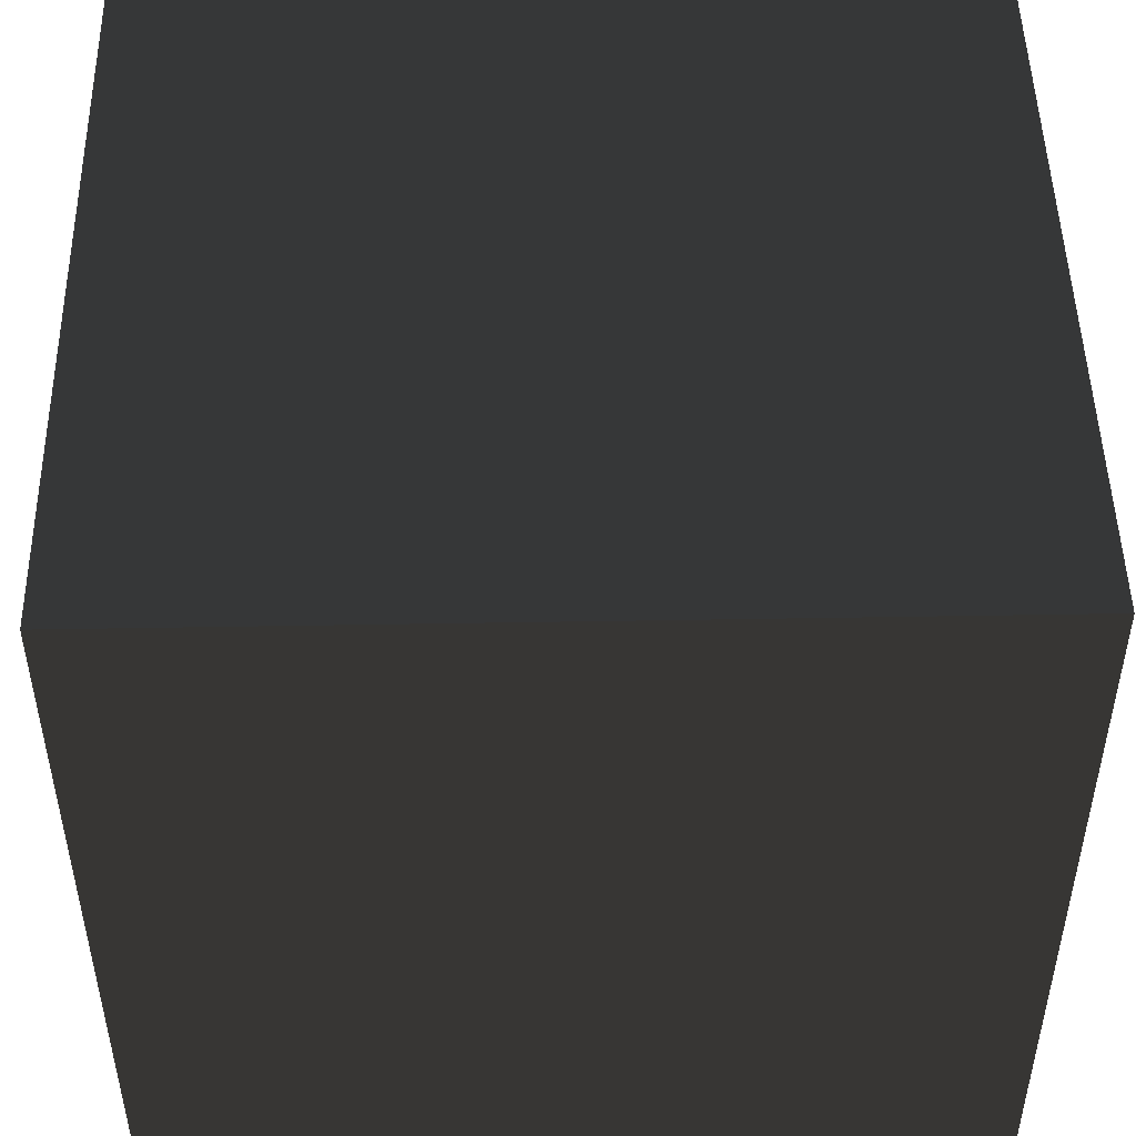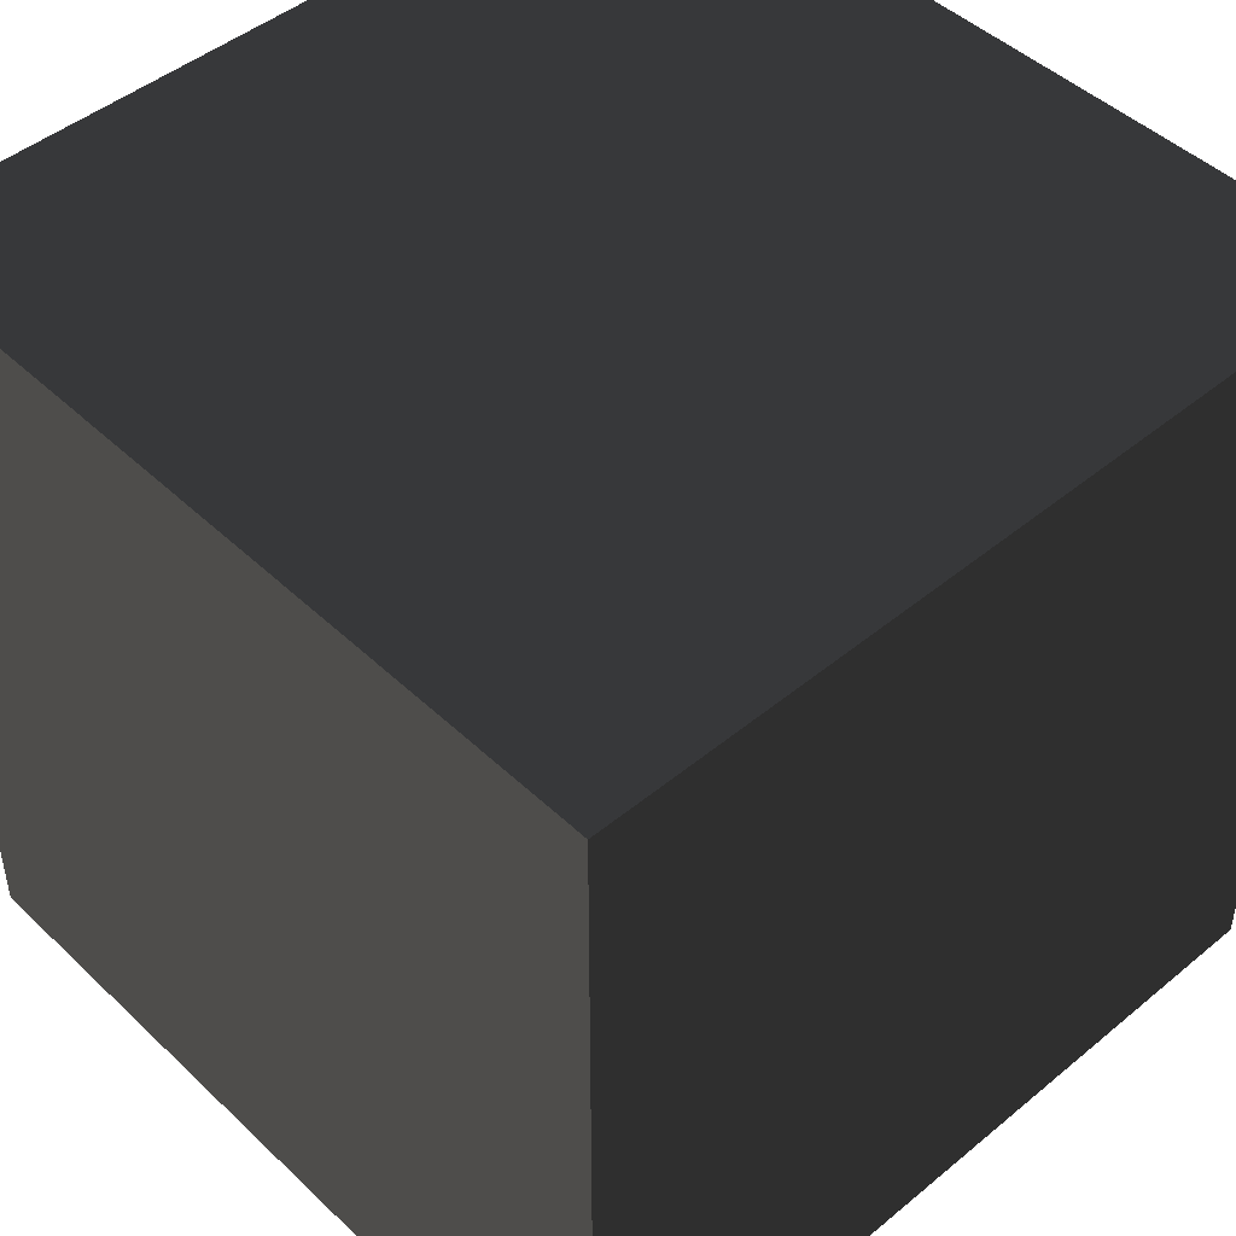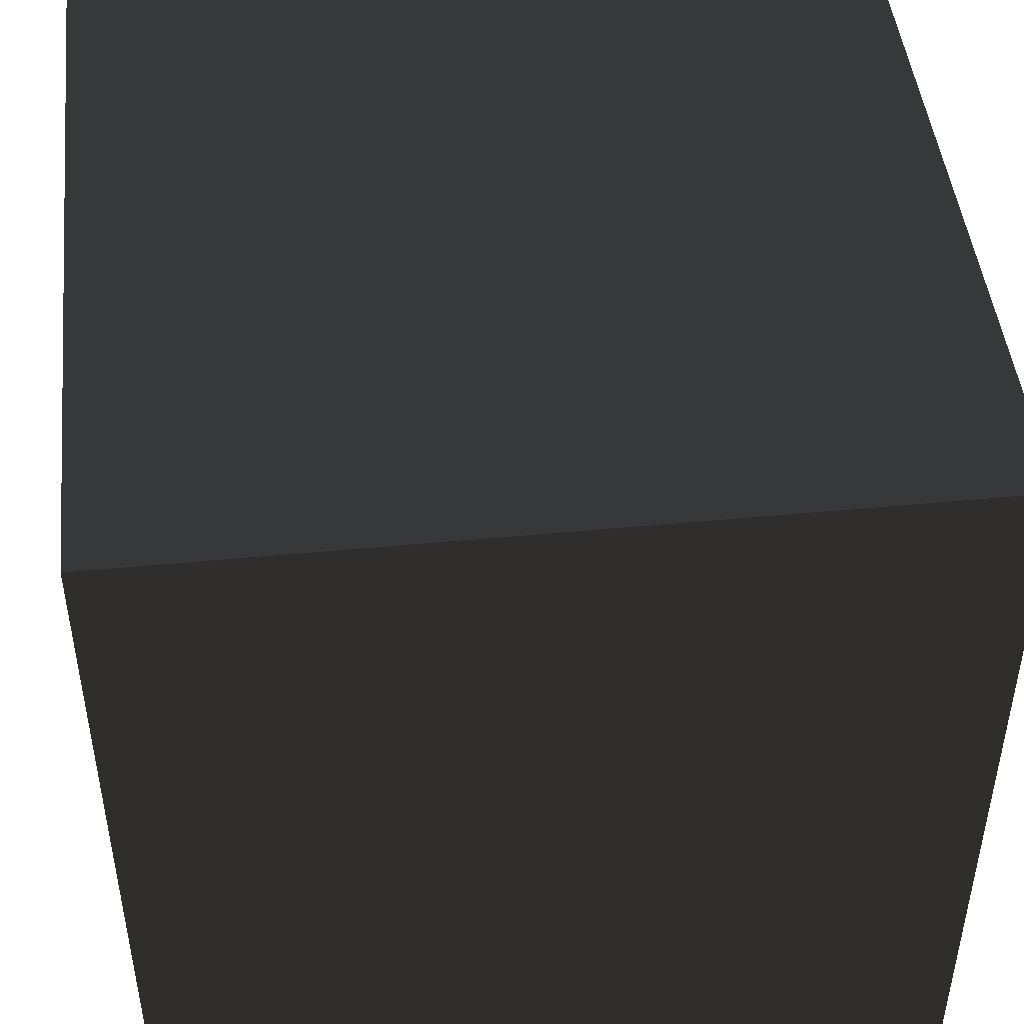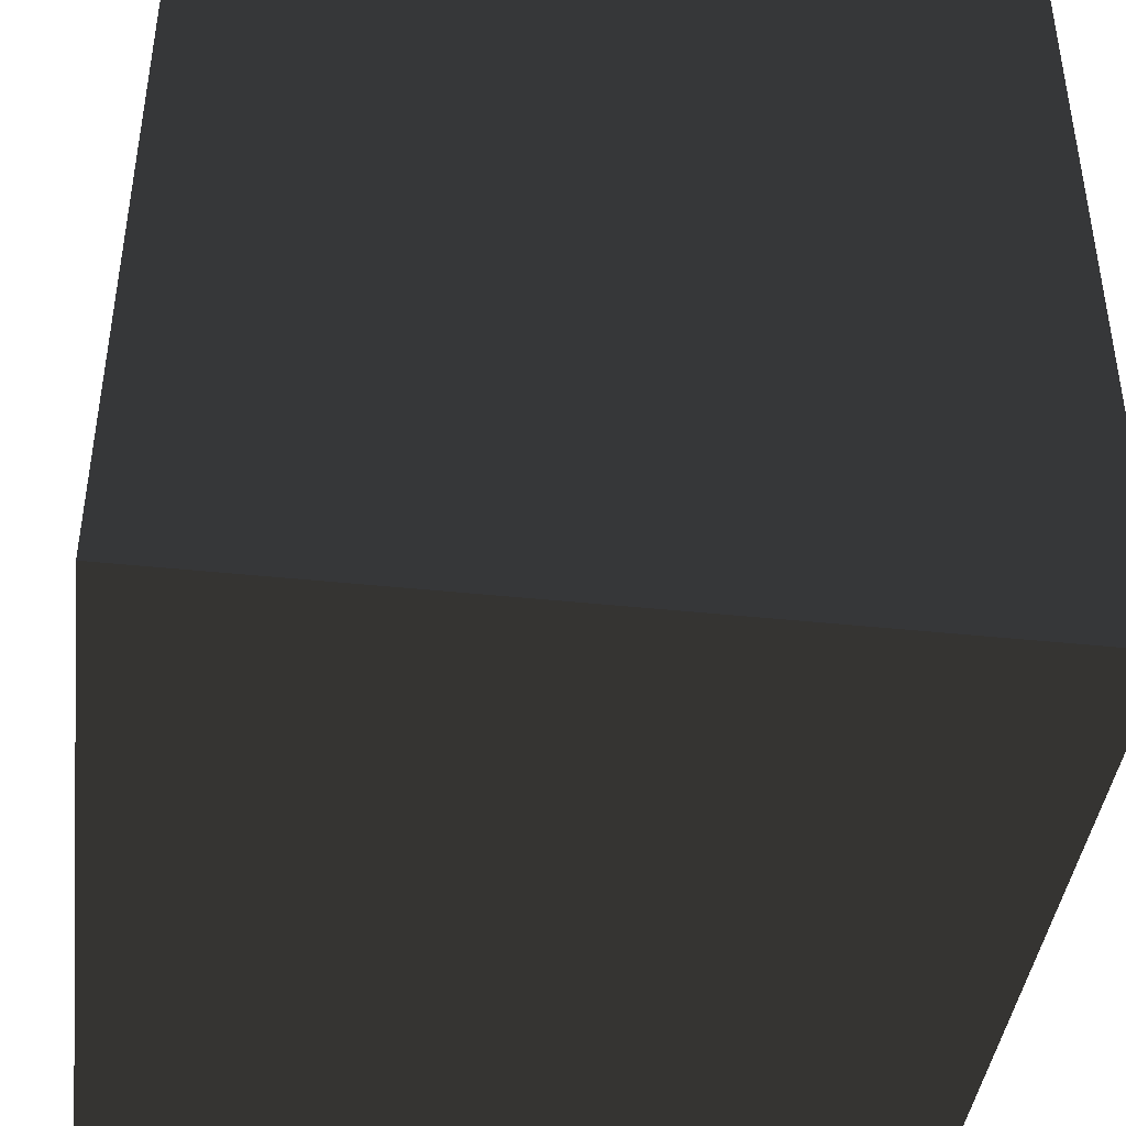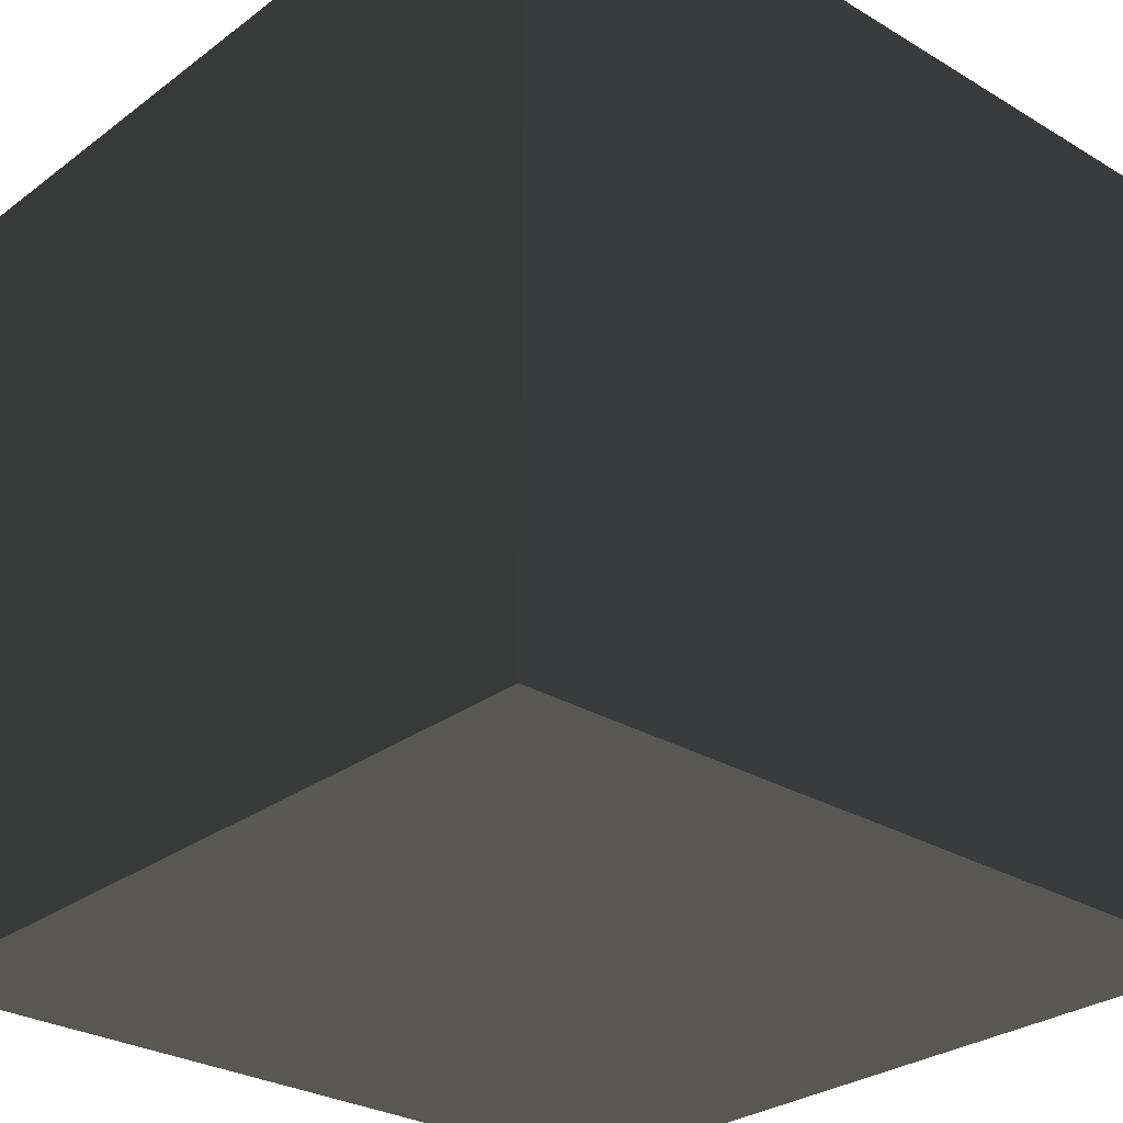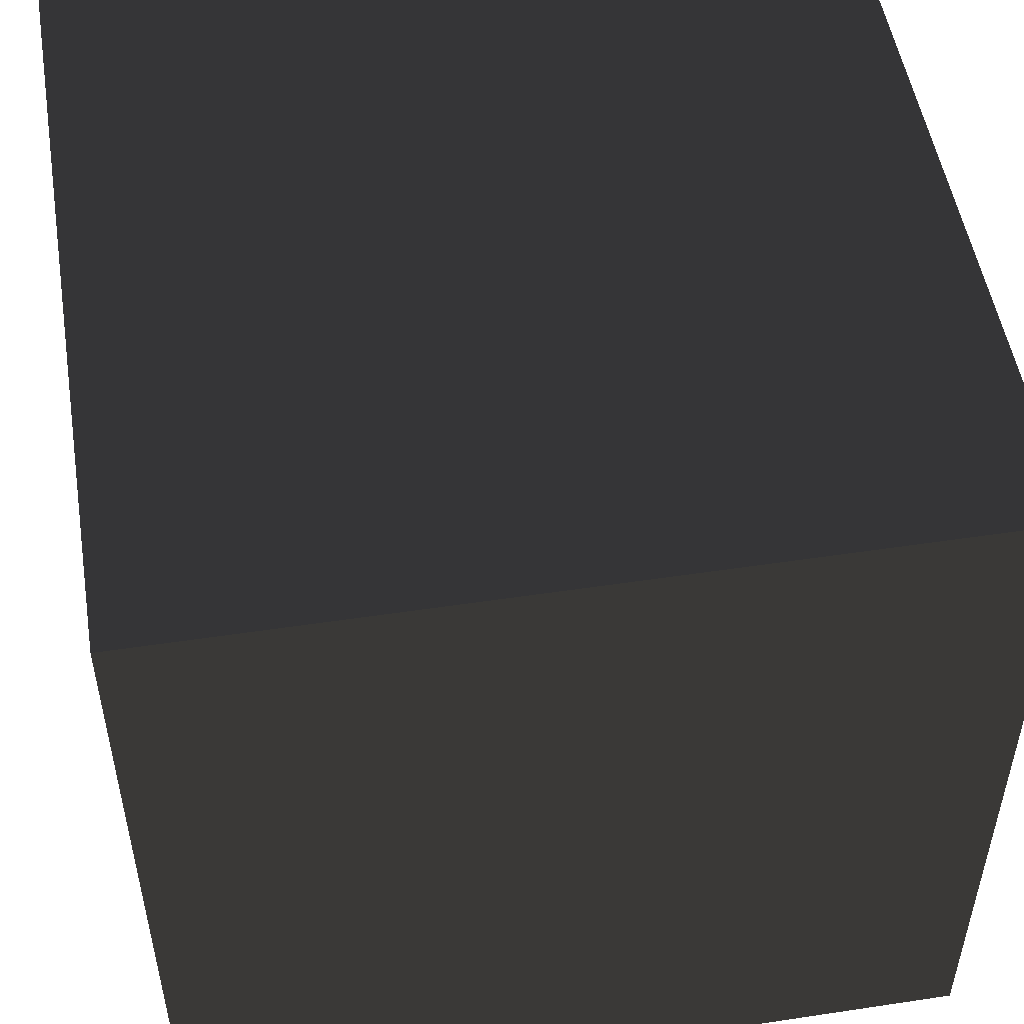
<metadata>
{"format":"obj","ext":"obj","renderer":"f3d","projection":"perspective","resolution":1024,"background":"white","views":[{"elev":48.9,"azim":-91.1,"up":"+Z"},{"elev":46.8,"azim":-43.1,"up":"+Y"},{"elev":46.8,"azim":-6.2,"up":"+Y"},{"elev":-42.0,"azim":-97.2,"up":"+Y"},{"elev":-28.4,"azim":-132.0,"up":"+Z"},{"elev":51.5,"azim":-9.3,"up":"+Y"}]}
</metadata>
<code>
v 0 0 0
v 0 0 1
v 0 1 0
v 0 1 1
v 1 0 0
v 1 0 1
v 1 1 0
v 1 1 1
f 2 6 5 1
f 2 1 3 4
f 1 5 7 3
f 5 6 8 7
f 3 7 8 4
f 4 8 6 2

</code>
